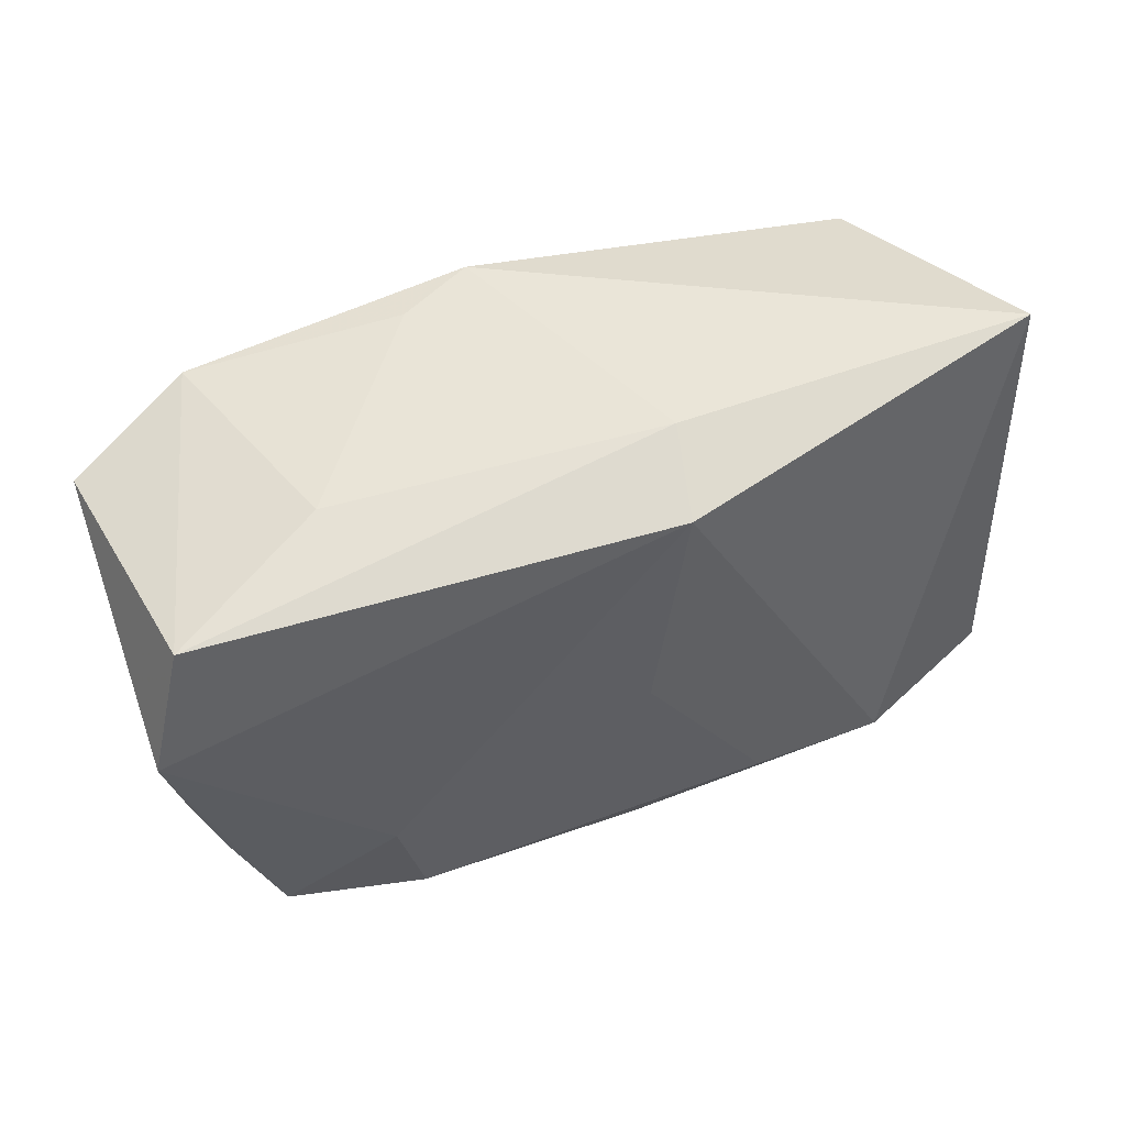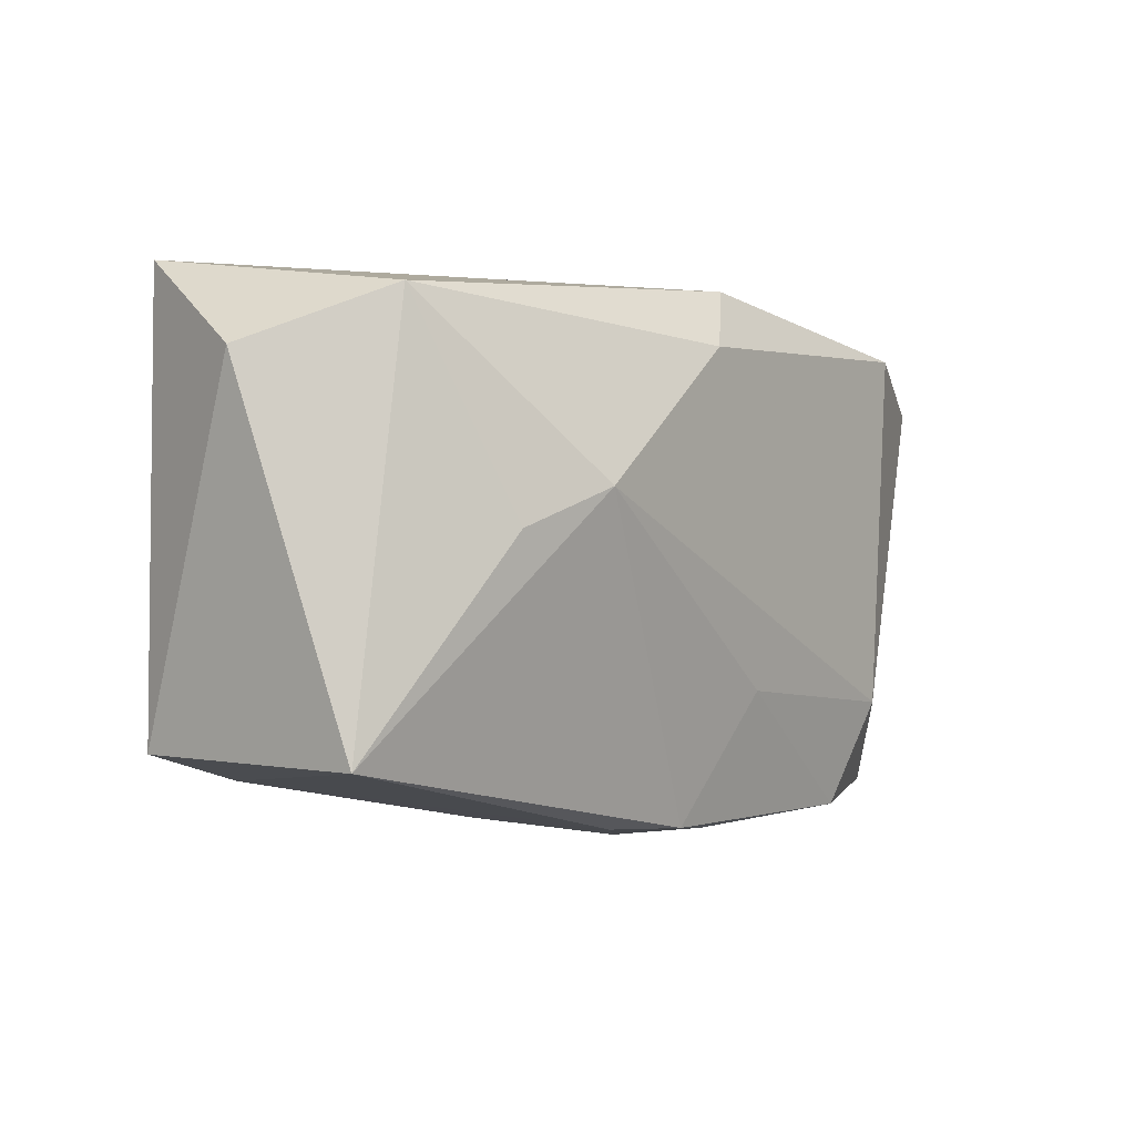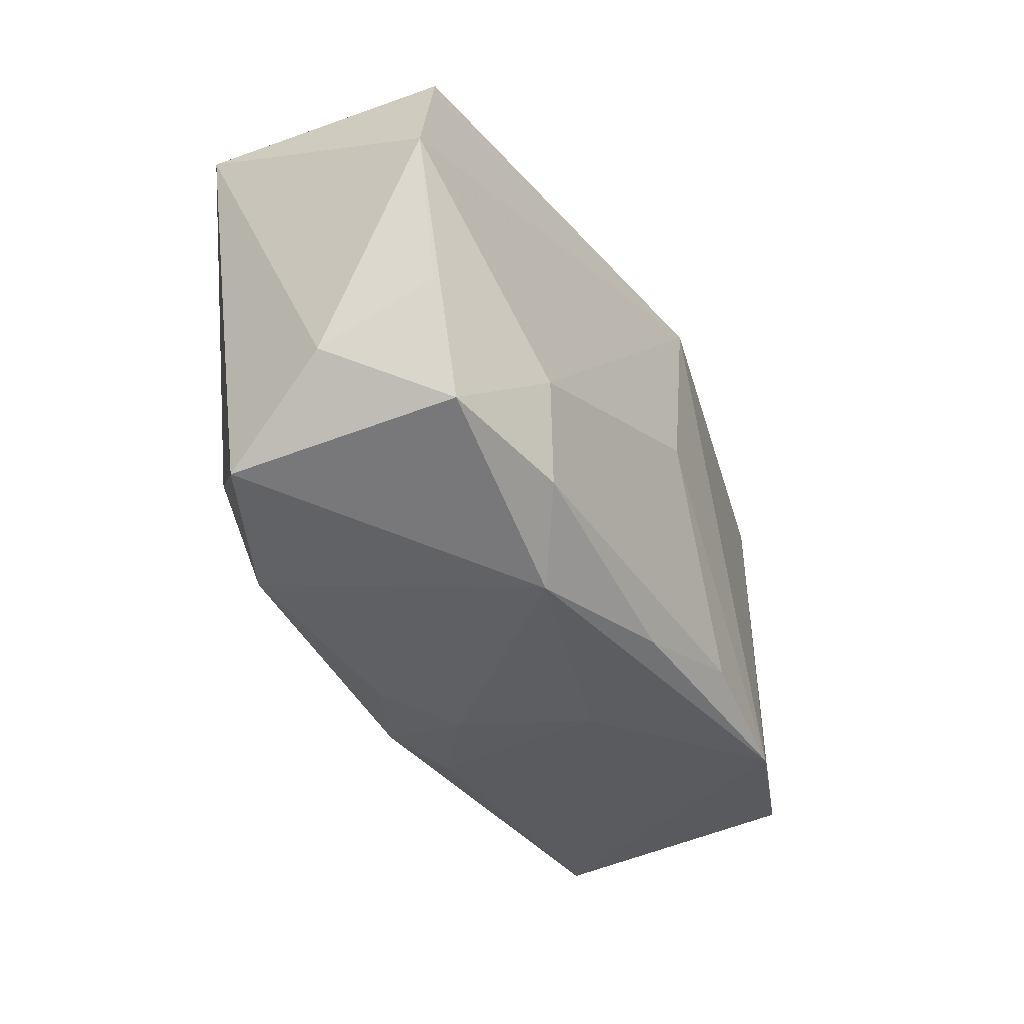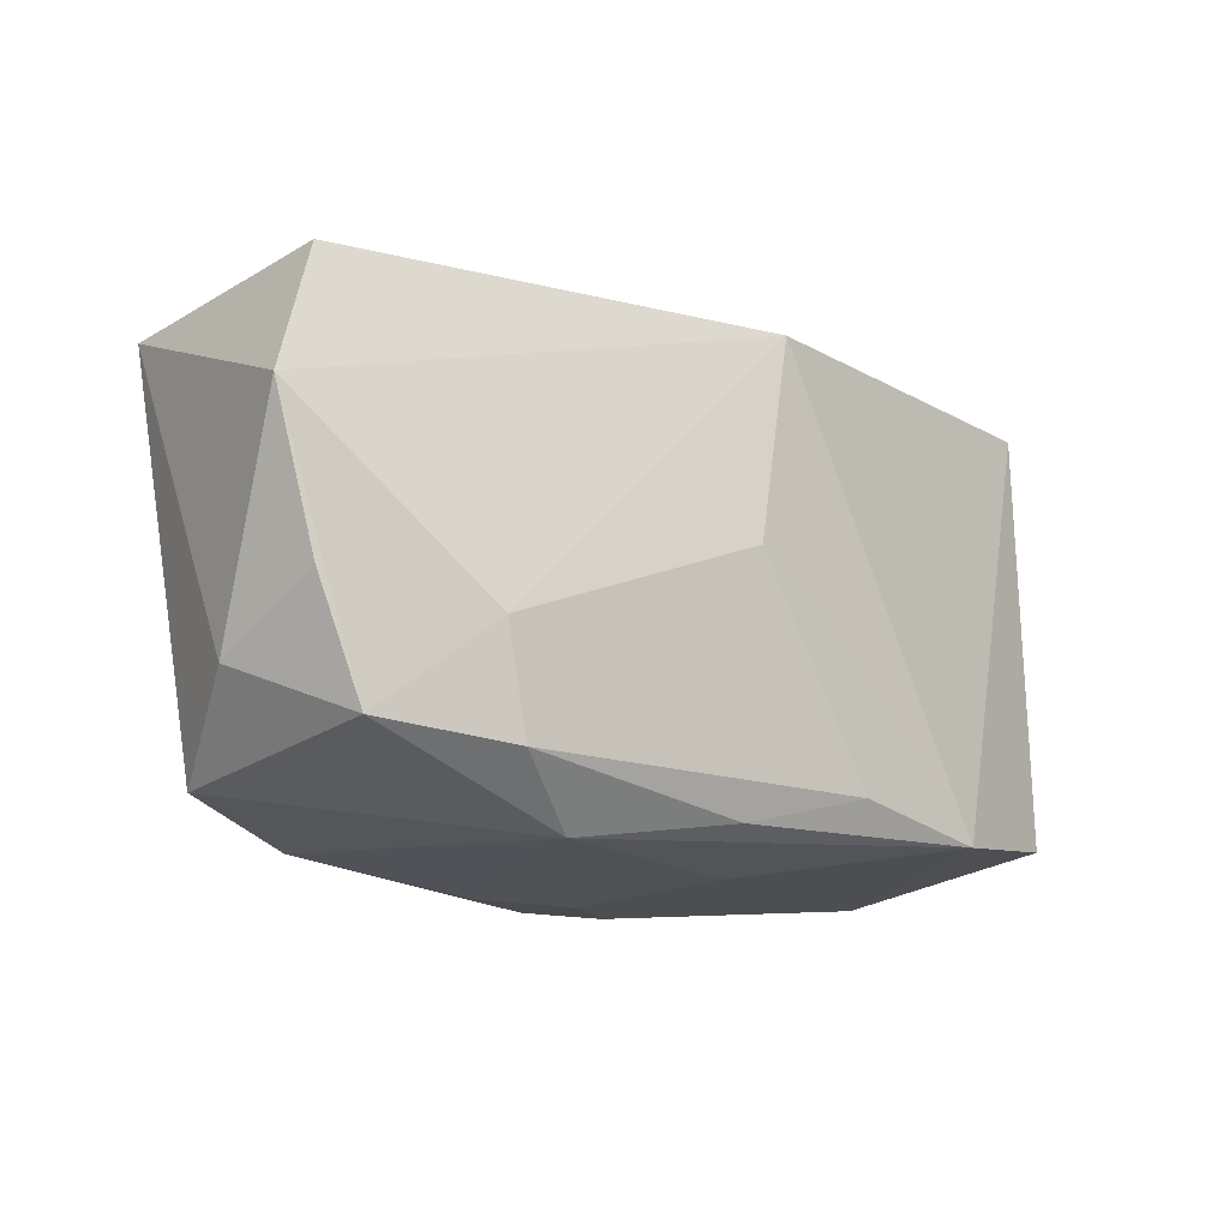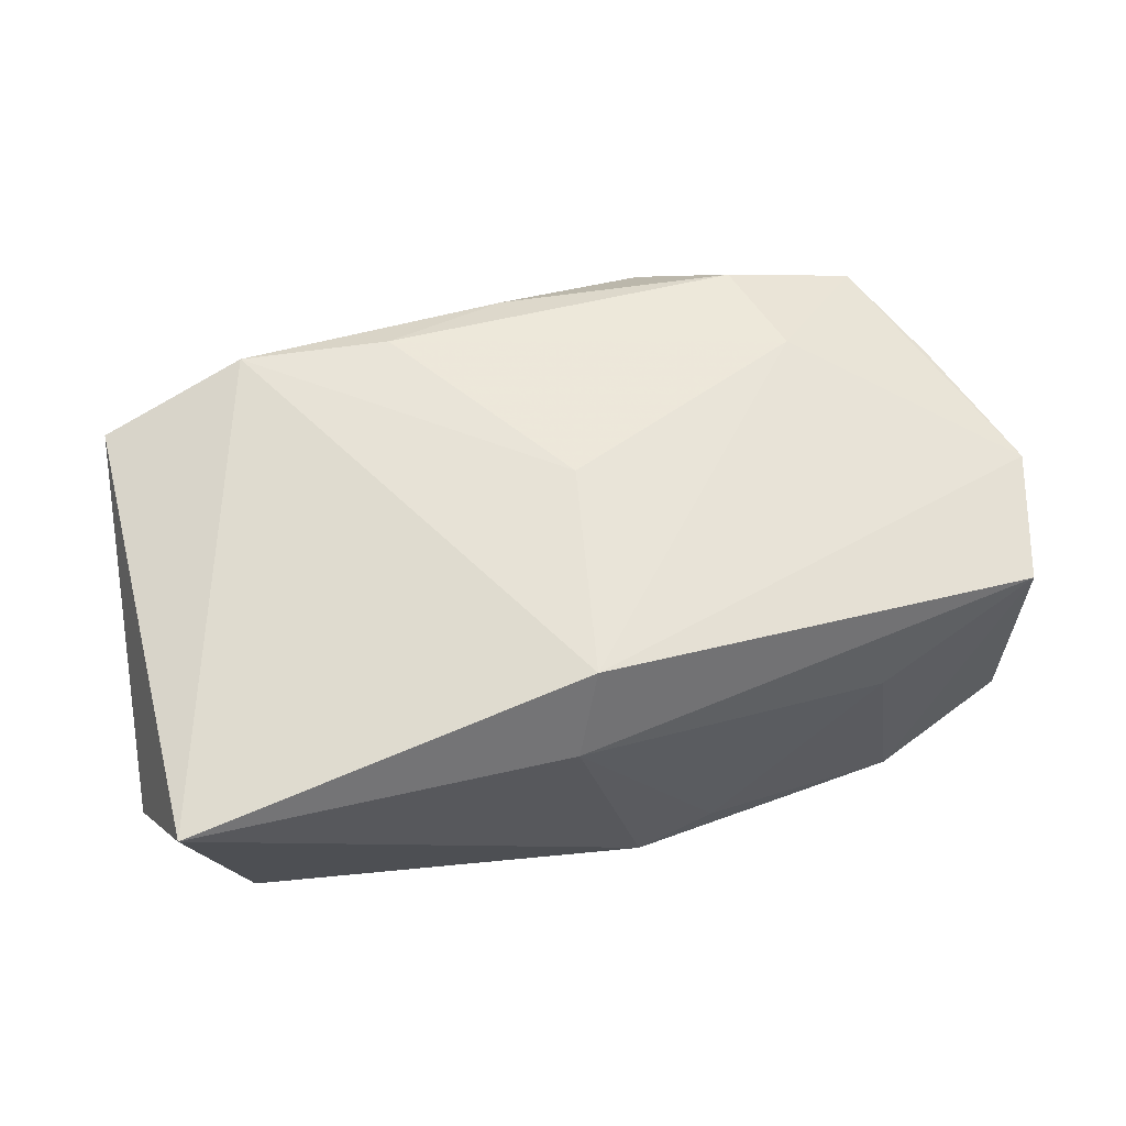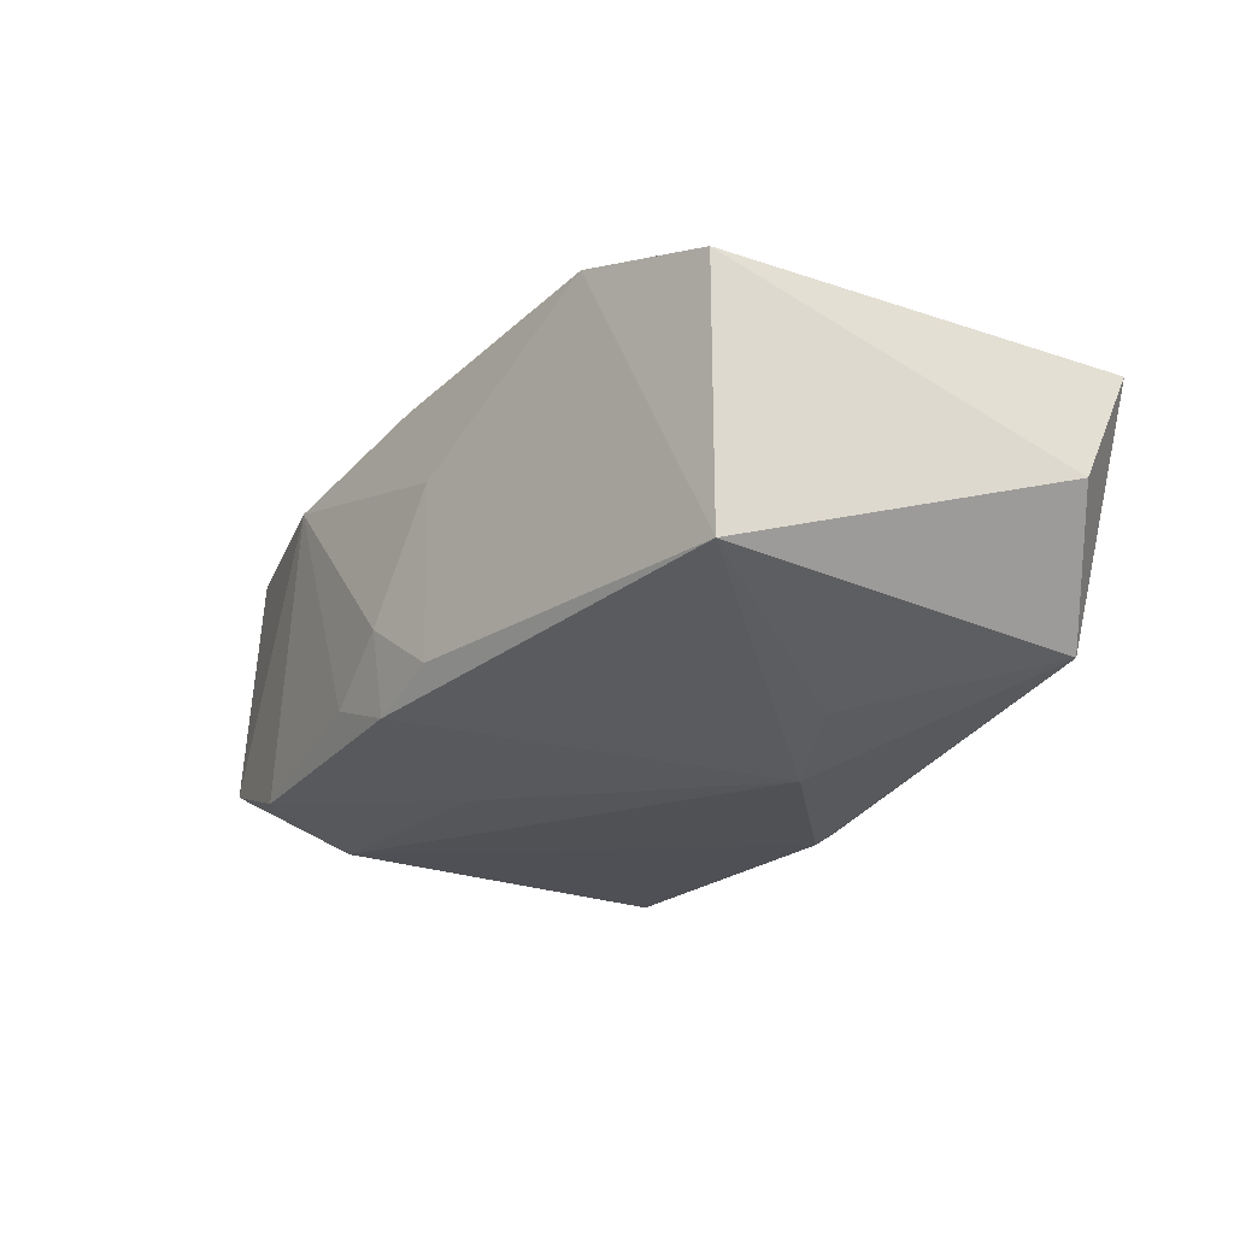
<metadata>
{"format":"obj","ext":"obj","renderer":"f3d","projection":"perspective","resolution":1024,"background":"white","views":[{"elev":45.0,"azim":-27.8,"up":"+Y"},{"elev":-2.6,"azim":126.4,"up":"+Y"},{"elev":-42.9,"azim":-66.3,"up":"+Y"},{"elev":-21.0,"azim":-43.3,"up":"+Y"},{"elev":62.5,"azim":165.8,"up":"+Z"},{"elev":-19.9,"azim":58.3,"up":"+Z"}]}
</metadata>
<code>
v 0.03635 -0.01632 0.01299
v -0.001672 -0.000335 0.01759
v 0.03769 -0.01713 -0.009206
v 0.02536 0.000618 -0.01493
v 0.03243 0.01863 -0.009479
v -0.005993 -0.01161 -0.01585
v -0.03744 -0.01392 -0.000663
v -0.02361 -0.01066 0.01379
v -0.04134 0.003472 0.009692
v -0.0136 -0.02381 0.008958
v -0.03237 -0.01892 0.009341
v -0.03835 0.01494 0.009347
v -0.009136 0.02128 -0.01213
v 0.007525 -0.02278 -0.01008
v -0.03681 -0.009157 0.009175
v -0.005762 -0.02337 -0.01035
v -0.02552 -0.0128 -0.01621
v 0.001217 0.01824 0.01796
v 0.01721 0.004161 -0.01747
v -0.03298 -0.0202 -0.01045
v 0.03633 0.02197 0.0128
v 0.002324 0.01659 -0.01747
v -9.032e-05 -0.02102 0.01357
v -0.02085 -0.01945 0.0128
v 0.00365 0.02197 0.01094
v -0.0387 0.01483 -0.01256
v 0.000898 -0.02291 -0.01262
v -0.002179 0.02197 -0.01472
v 0.01071 -0.01752 0.01645
v -0.02414 0.01903 0.003868
v -0.0218 -0.02197 -0.0139
v 0.0007293 -0.02378 -0.005601
v 0.03986 0.01401 0.001283
v 0.006469 -0.02246 0.00488
v -0.02728 0.01862 -0.01682
v 0.02351 -0.01898 0.01627
f 12 9 18
f 18 9 8
f 36 21 18
f 1 21 36
f 36 3 1
f 36 14 3
f 9 12 26
f 26 12 35
f 22 5 19
f 4 3 19
f 19 5 4
f 4 5 3
f 35 12 30
f 30 13 35
f 3 5 33
f 1 3 33
f 33 5 21
f 33 21 1
f 18 8 2
f 2 8 29
f 2 36 18
f 29 36 2
f 17 26 35
f 19 6 17
f 17 22 19
f 35 22 17
f 11 8 9
f 5 22 28
f 21 5 28
f 35 13 28
f 28 22 35
f 3 14 27
f 27 6 19
f 27 14 32
f 32 16 27
f 19 3 27
f 29 8 24
f 8 11 24
f 15 11 9
f 13 30 25
f 25 28 13
f 21 28 25
f 18 21 25
f 25 12 18
f 25 30 12
f 31 17 6
f 6 27 31
f 31 27 16
f 23 36 29
f 29 24 23
f 17 31 20
f 26 17 20
f 36 23 10
f 10 16 32
f 10 23 24
f 10 31 16
f 10 24 11
f 10 20 31
f 11 20 10
f 11 15 7
f 7 20 11
f 7 15 9
f 9 26 7
f 26 20 7
f 34 10 32
f 36 10 34
f 32 14 34
f 14 36 34

</code>
